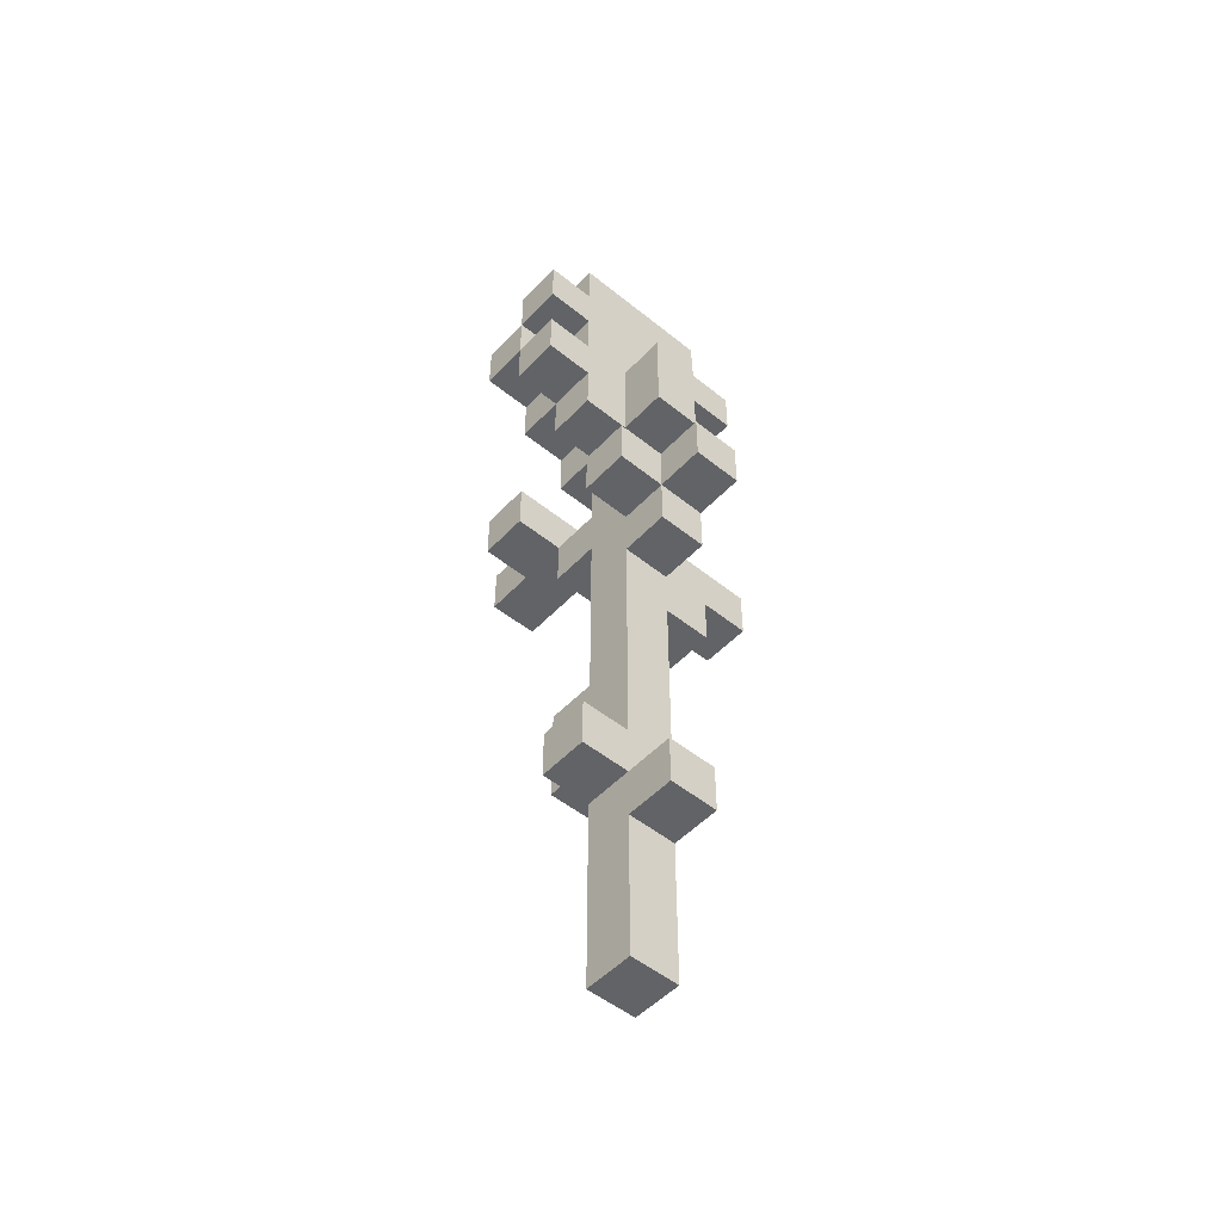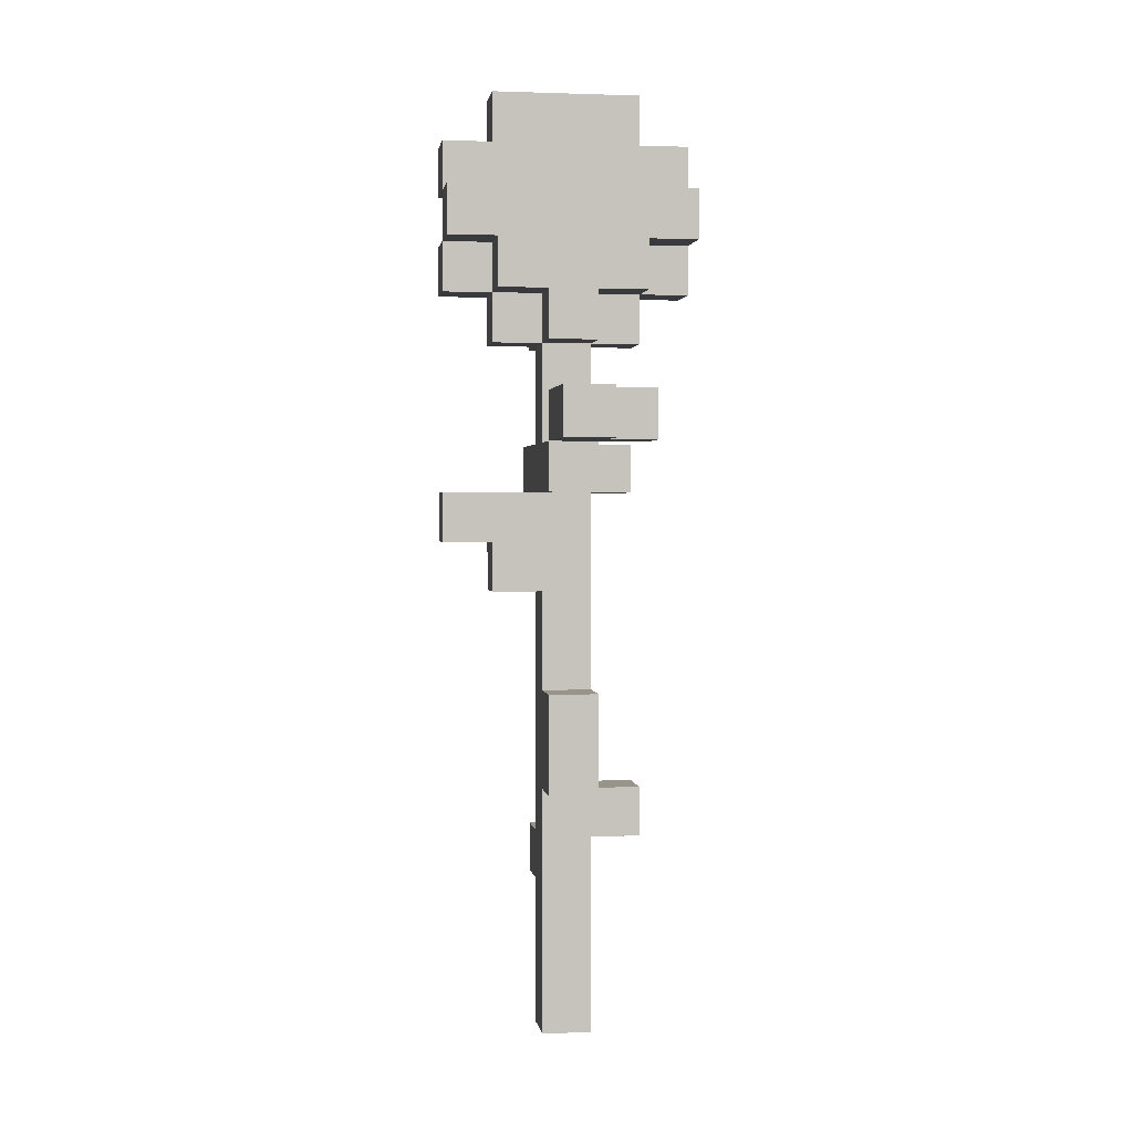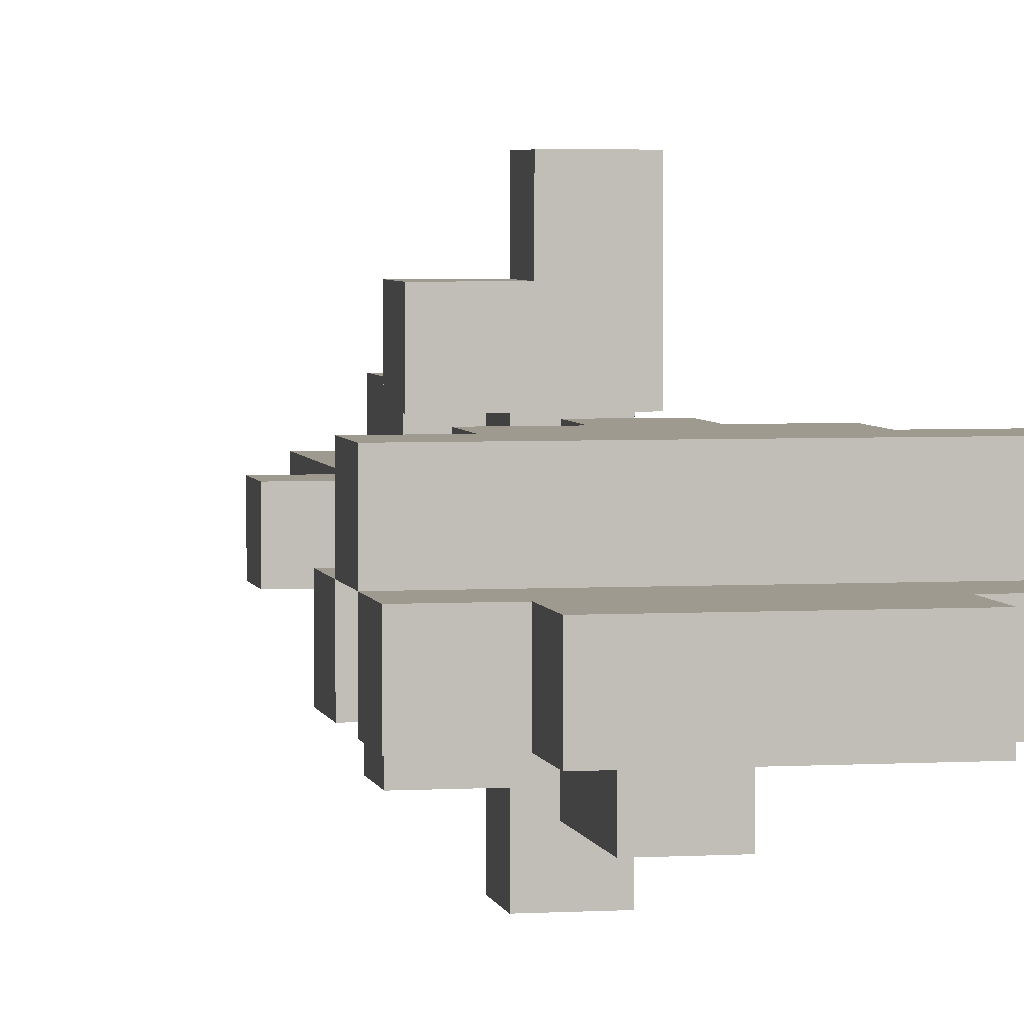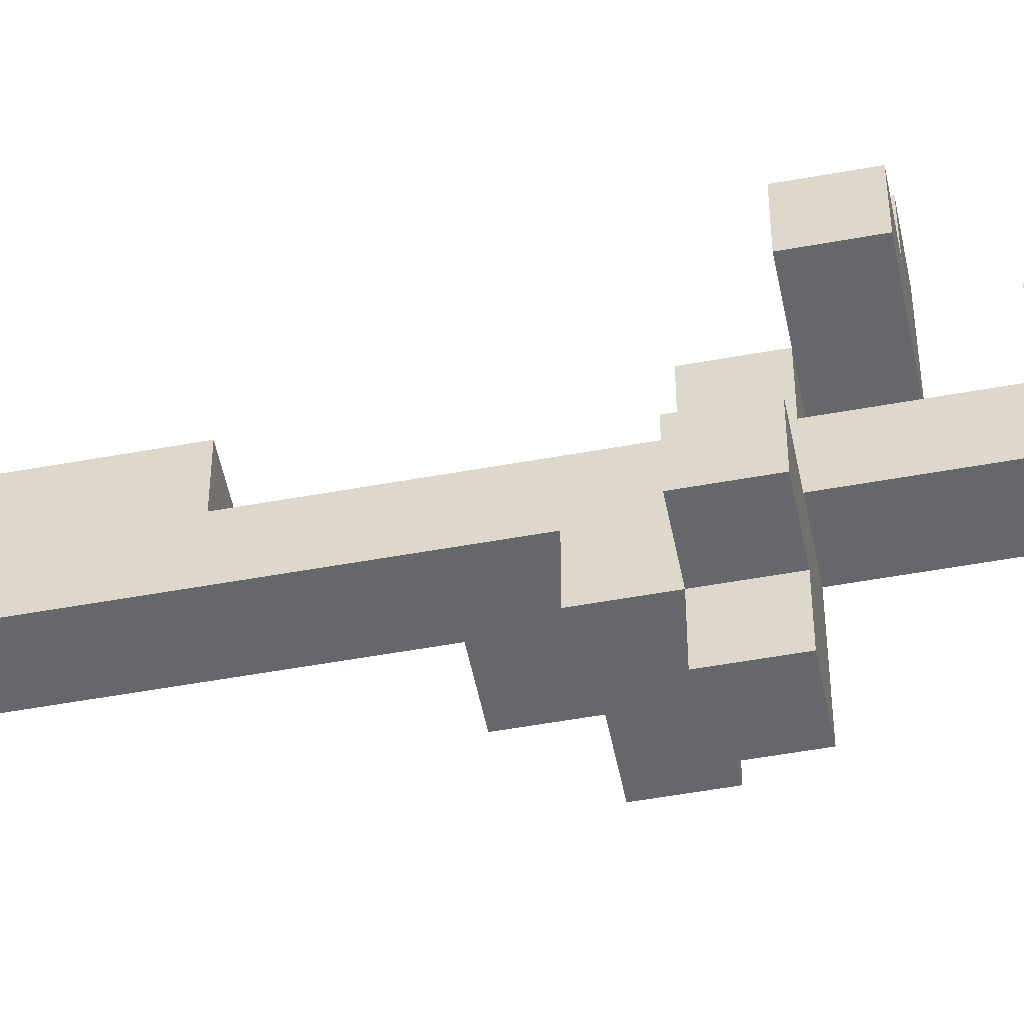
<metadata>
{"format":"obj","ext":"obj","renderer":"f3d","projection":"perspective","resolution":1024,"background":"white","views":[{"elev":-50.9,"azim":138.6,"up":"+Y"},{"elev":1.7,"azim":-8.4,"up":"+Y"},{"elev":3.9,"azim":169.1,"up":"+Z"},{"elev":-52.1,"azim":101.2,"up":"+Z"}]}
</metadata>
<code>
o
v -0.2 1 -0.3
v -0.2 1 -0.4
v -0.2 1.1 -0.3
v -0.2 1.1 -0.4
v -0.2 1.5 -0.3
v -0.2 1.5 -0.4
v -0.2 1.6 -0.2
v -0.2 1.6 -0.3
v -0.2 1.6 -0.4
v -0.2 1.7 -0.2
v -0.2 1.7 -0.3
v -0.2 1.7 -0.4
v -0.2 1.8 -0.3
v -0.2 1.8 -0.4
v -0.1 0.9 -0.3
v -0.1 0.9 -0.4
v -0.1 1 -0.3
v -0.1 1 -0.4
v -0.1 1.4 -0.3
v -0.1 1.4 -0.4
v -0.1 1.5 -0.2
v -0.1 1.5 -0.3
v -0.1 1.5 -0.4
v -0.1 1.6 -0.2
v -0.1 1.6 -0.3
v -0.1 1.6 -0.4
v -0.1 1.7 -0.3
v -0.1 1.7 -0.4
v -0.1 1.8 -0.3
v -0.1 1.8 -0.4
v -0.1 1.9 -0.3
v -0.1 1.9 -0.4
v 0 0 -0.3
v 0 0 -0.4
v 0 0.3 -0.4
v 0 0.3 -0.5
v 0 0.4 -0.3
v 0 0.4 -0.4
v 0 0.4 -0.5
v 0 0.5 -0.2
v 0 0.5 -0.3
v 0 0.5 -0.4
v 0 0.6 -0.2
v 0 0.6 -0.3
v 0 0.7 -0.2
v 0 0.7 -0.3
v 0 0.9 -0.3
v 0 0.9 -0.4
v 0 1 -0.4
v 0 1 -0.5
v 0 1.1 -0.2
v 0 1.1 -0.3
v 0 1.1 -0.4
v 0 1.1 -0.5
v 0 1.1 -0.6
v 0 1.2 0
v 0 1.2 -0.2
v 0 1.2 -0.3
v 0 1.2 -0.4
v 0 1.2 -0.6
v 0 1.3 0
v 0 1.3 -0.2
v 0 1.3 -0.3
v 0 1.3 -0.4
v 0 1.4 -0.2
v 0 1.4 -0.3
v 0 1.4 -0.4
v 0 1.4 -0.5
v 0 1.5 -0.2
v 0 1.5 -0.3
v 0 1.5 -0.4
v 0 1.5 -0.5
v 0 1.6 -0.4
v 0 1.6 -0.5
v 0.1 0 -0.3
v 0.1 0 -0.4
v 0.1 0.3 -0.4
v 0.1 0.3 -0.5
v 0.1 0.4 -0.3
v 0.1 0.4 -0.4
v 0.1 0.4 -0.5
v 0.1 0.5 -0.2
v 0.1 0.5 -0.3
v 0.1 0.5 -0.4
v 0.1 0.6 -0.2
v 0.1 0.6 -0.3
v 0.1 0.7 -0.2
v 0.1 0.7 -0.3
v 0.1 1 -0.4
v 0.1 1 -0.5
v 0.1 1.1 -0.2
v 0.1 1.1 -0.3
v 0.1 1.1 -0.4
v 0.1 1.1 -0.5
v 0.1 1.1 -0.6
v 0.1 1.2 0
v 0.1 1.2 -0.1
v 0.1 1.2 -0.2
v 0.1 1.2 -0.3
v 0.1 1.2 -0.4
v 0.1 1.2 -0.5
v 0.1 1.2 -0.6
v 0.1 1.3 0
v 0.1 1.3 -0.1
v 0.1 1.3 -0.3
v 0.1 1.3 -0.4
v 0.1 1.4 -0.2
v 0.1 1.4 -0.3
v 0.1 1.4 -0.4
v 0.1 1.4 -0.5
v 0.1 1.5 -0.2
v 0.1 1.5 -0.3
v 0.1 1.5 -0.4
v 0.1 1.5 -0.5
v 0.1 1.6 -0.4
v 0.1 1.6 -0.5
v 0.2 0.4 -0.3
v 0.2 0.4 -0.4
v 0.2 0.5 -0.3
v 0.2 0.5 -0.4
v 0.2 1.1 -0.4
v 0.2 1.1 -0.5
v 0.2 1.2 -0.1
v 0.2 1.2 -0.2
v 0.2 1.2 -0.4
v 0.2 1.2 -0.5
v 0.2 1.3 -0.1
v 0.2 1.3 -0.2
v 0.2 1.4 -0.3
v 0.2 1.4 -0.4
v 0.2 1.5 -0.2
v 0.2 1.5 -0.3
v 0.2 1.5 -0.4
v 0.2 1.6 -0.2
v 0.2 1.6 -0.3
v 0.2 1.6 -0.4
v 0.2 1.7 -0.3
v 0.2 1.7 -0.4
v 0.2 1.8 -0.3
v 0.2 1.8 -0.4
v 0.2 1.9 -0.3
v 0.2 1.9 -0.4
v 0.3 1.5 -0.3
v 0.3 1.5 -0.4
v 0.3 1.6 -0.2
v 0.3 1.6 -0.3
v 0.3 1.6 -0.4
v 0.3 1.7 -0.2
v 0.3 1.7 -0.3
v 0.3 1.7 -0.4
v 0.3 1.8 -0.3
v 0.3 1.8 -0.4
v 0 1.2 0
v 0 1.3 0
v 0.1 1.2 0
v 0.1 1.3 0
v 0.1 1.2 -0.1
v 0.1 1.3 -0.1
v 0.2 1.2 -0.1
v 0.2 1.3 -0.1
v -0.2 1.6 -0.2
v -0.2 1.7 -0.2
v -0.1 1.5 -0.2
v -0.1 1.6 -0.2
v -0.1 1.7 -0.2
v 0 0.5 -0.2
v 0 0.6 -0.2
v 0 0.7 -0.2
v 0 1.1 -0.2
v 0 1.2 -0.2
v 0 1.4 -0.2
v 0 1.5 -0.2
v 0 1.6 -0.2
v 0 1.7 -0.2
v 0.1 0.5 -0.2
v 0.1 0.6 -0.2
v 0.1 0.7 -0.2
v 0.1 1.1 -0.2
v 0.1 1.2 -0.2
v 0.1 1.4 -0.2
v 0.1 1.5 -0.2
v 0.2 1.5 -0.2
v 0.2 1.6 -0.2
v 0.2 1.7 -0.2
v 0.3 1.6 -0.2
v 0.3 1.7 -0.2
v -0.2 1 -0.3
v -0.2 1.1 -0.3
v -0.2 1.5 -0.3
v -0.2 1.6 -0.3
v -0.2 1.7 -0.3
v -0.2 1.8 -0.3
v -0.1 0.9 -0.3
v -0.1 1 -0.3
v -0.1 1.4 -0.3
v -0.1 1.5 -0.3
v -0.1 1.6 -0.3
v -0.1 1.7 -0.3
v -0.1 1.8 -0.3
v -0.1 1.9 -0.3
v 0 0 -0.3
v 0 0.4 -0.3
v 0 0.5 -0.3
v 0 0.7 -0.3
v 0 0.9 -0.3
v 0 1 -0.3
v 0 1.1 -0.3
v 0 1.2 -0.3
v 0 1.3 -0.3
v 0 1.4 -0.3
v 0 1.5 -0.3
v 0 1.7 -0.3
v 0.1 0 -0.3
v 0.1 0.4 -0.3
v 0.1 0.5 -0.3
v 0.1 0.7 -0.3
v 0.1 1.1 -0.3
v 0.1 1.2 -0.3
v 0.1 1.3 -0.3
v 0.1 1.4 -0.3
v 0.1 1.5 -0.3
v 0.1 1.7 -0.3
v 0.1 1.8 -0.3
v 0.2 0.4 -0.3
v 0.2 0.5 -0.3
v 0.2 1.4 -0.3
v 0.2 1.5 -0.3
v 0.2 1.6 -0.3
v 0.2 1.7 -0.3
v 0.2 1.8 -0.3
v 0.2 1.9 -0.3
v 0.3 1.5 -0.3
v 0.3 1.6 -0.3
v 0.3 1.7 -0.3
v 0.3 1.8 -0.3
v 0.1 1.1 -0.4
v 0.1 1.2 -0.4
v 0.2 1.1 -0.4
v 0.2 1.2 -0.4
v 0 1.2 -0.2
v 0 1.3 -0.2
v 0.1 1.2 -0.2
v 0.2 1.2 -0.2
v 0.2 1.3 -0.2
v -0.2 1.6 -0.3
v -0.2 1.7 -0.3
v -0.1 1.6 -0.3
v -0.1 1.7 -0.3
v 0.2 1.6 -0.3
v 0.2 1.7 -0.3
v 0.3 1.6 -0.3
v 0.3 1.7 -0.3
v -0.2 1 -0.4
v -0.2 1.1 -0.4
v -0.2 1.5 -0.4
v -0.2 1.6 -0.4
v -0.2 1.7 -0.4
v -0.2 1.8 -0.4
v -0.1 0.9 -0.4
v -0.1 1 -0.4
v -0.1 1.4 -0.4
v -0.1 1.5 -0.4
v -0.1 1.6 -0.4
v -0.1 1.7 -0.4
v -0.1 1.8 -0.4
v -0.1 1.9 -0.4
v 0 0 -0.4
v 0 0.3 -0.4
v 0 0.4 -0.4
v 0 0.5 -0.4
v 0 0.9 -0.4
v 0 1 -0.4
v 0 1.1 -0.4
v 0 1.2 -0.4
v 0 1.3 -0.4
v 0 1.4 -0.4
v 0 1.5 -0.4
v 0 1.6 -0.4
v 0.1 0 -0.4
v 0.1 0.3 -0.4
v 0.1 0.4 -0.4
v 0.1 0.5 -0.4
v 0.1 1 -0.4
v 0.1 1.2 -0.4
v 0.1 1.3 -0.4
v 0.1 1.4 -0.4
v 0.1 1.5 -0.4
v 0.1 1.6 -0.4
v 0.1 1.7 -0.4
v 0.1 1.8 -0.4
v 0.2 0.4 -0.4
v 0.2 0.5 -0.4
v 0.2 1.4 -0.4
v 0.2 1.5 -0.4
v 0.2 1.6 -0.4
v 0.2 1.7 -0.4
v 0.2 1.8 -0.4
v 0.2 1.9 -0.4
v 0.3 1.5 -0.4
v 0.3 1.6 -0.4
v 0.3 1.7 -0.4
v 0.3 1.8 -0.4
v 0 0.3 -0.5
v 0 0.4 -0.5
v 0 1 -0.5
v 0 1.1 -0.5
v 0 1.4 -0.5
v 0 1.5 -0.5
v 0 1.6 -0.5
v 0.1 0.3 -0.5
v 0.1 0.4 -0.5
v 0.1 1 -0.5
v 0.1 1.1 -0.5
v 0.1 1.2 -0.5
v 0.1 1.4 -0.5
v 0.1 1.5 -0.5
v 0.1 1.6 -0.5
v 0.2 1.1 -0.5
v 0.2 1.2 -0.5
v 0 1.1 -0.6
v 0 1.2 -0.6
v 0.1 1.1 -0.6
v 0.1 1.2 -0.6
v 0 0 -0.3
v 0.1 0 -0.3
v 0 0 -0.4
v 0.1 0 -0.4
v 0 0.3 -0.4
v 0.1 0.3 -0.4
v 0 0.3 -0.5
v 0.1 0.3 -0.5
v 0.1 0.4 -0.3
v 0.2 0.4 -0.3
v 0.1 0.4 -0.4
v 0.2 0.4 -0.4
v 0 0.5 -0.2
v 0.1 0.5 -0.2
v 0 0.5 -0.3
v 0.1 0.5 -0.3
v -0.1 0.9 -0.3
v 0 0.9 -0.3
v -0.1 0.9 -0.4
v 0 0.9 -0.4
v -0.2 1 -0.3
v -0.1 1 -0.3
v -0.2 1 -0.4
v -0.1 1 -0.4
v 0 1 -0.4
v 0.1 1 -0.4
v 0 1 -0.5
v 0.1 1 -0.5
v 0 1.1 -0.2
v 0.1 1.1 -0.2
v 0 1.1 -0.3
v 0.1 1.1 -0.3
v 0.1 1.1 -0.4
v 0.2 1.1 -0.4
v 0 1.1 -0.5
v 0.1 1.1 -0.5
v 0.2 1.1 -0.5
v 0 1.1 -0.6
v 0.1 1.1 -0.6
v 0 1.2 0
v 0.1 1.2 0
v 0.1 1.2 -0.1
v 0.2 1.2 -0.1
v 0 1.2 -0.2
v 0.1 1.2 -0.2
v 0.2 1.2 -0.2
v 0 1.4 -0.2
v 0.1 1.4 -0.2
v -0.1 1.4 -0.3
v 0 1.4 -0.3
v 0.1 1.4 -0.3
v 0.2 1.4 -0.3
v -0.1 1.4 -0.4
v 0 1.4 -0.4
v 0.1 1.4 -0.4
v 0.2 1.4 -0.4
v 0 1.4 -0.5
v 0.1 1.4 -0.5
v -0.1 1.5 -0.2
v 0 1.5 -0.2
v 0.1 1.5 -0.2
v 0.2 1.5 -0.2
v -0.2 1.5 -0.3
v -0.1 1.5 -0.3
v 0 1.5 -0.3
v 0.1 1.5 -0.3
v 0.2 1.5 -0.3
v 0.3 1.5 -0.3
v -0.2 1.5 -0.4
v -0.1 1.5 -0.4
v 0.2 1.5 -0.4
v 0.3 1.5 -0.4
v -0.2 1.6 -0.2
v -0.1 1.6 -0.2
v 0.2 1.6 -0.2
v 0.3 1.6 -0.2
v -0.2 1.6 -0.3
v -0.1 1.6 -0.3
v 0.2 1.6 -0.3
v 0.3 1.6 -0.3
v -0.2 1.7 -0.3
v -0.1 1.7 -0.3
v 0.2 1.7 -0.3
v 0.3 1.7 -0.3
v -0.2 1.7 -0.4
v -0.1 1.7 -0.4
v 0.2 1.7 -0.4
v 0.3 1.7 -0.4
v 0 0.4 -0.4
v 0.1 0.4 -0.4
v 0 0.4 -0.5
v 0.1 0.4 -0.5
v 0.1 0.5 -0.3
v 0.2 0.5 -0.3
v 0.1 0.5 -0.4
v 0.2 0.5 -0.4
v 0 0.7 -0.2
v 0.1 0.7 -0.2
v 0 0.7 -0.3
v 0.1 0.7 -0.3
v -0.2 1.1 -0.3
v 0 1.1 -0.3
v -0.2 1.1 -0.4
v 0 1.1 -0.4
v 0 1.2 -0.2
v 0.1 1.2 -0.2
v 0 1.2 -0.3
v 0.1 1.2 -0.3
v 0 1.2 -0.4
v 0.1 1.2 -0.4
v 0.2 1.2 -0.4
v 0.1 1.2 -0.5
v 0.2 1.2 -0.5
v 0 1.2 -0.6
v 0.1 1.2 -0.6
v 0 1.3 0
v 0.1 1.3 0
v 0.1 1.3 -0.1
v 0.2 1.3 -0.1
v 0 1.3 -0.2
v 0.2 1.3 -0.2
v -0.2 1.6 -0.3
v -0.1 1.6 -0.3
v 0.2 1.6 -0.3
v 0.3 1.6 -0.3
v -0.2 1.6 -0.4
v -0.1 1.6 -0.4
v 0 1.6 -0.4
v 0.1 1.6 -0.4
v 0.2 1.6 -0.4
v 0.3 1.6 -0.4
v 0 1.6 -0.5
v 0.1 1.6 -0.5
v -0.2 1.7 -0.2
v -0.1 1.7 -0.2
v 0 1.7 -0.2
v 0.2 1.7 -0.2
v 0.3 1.7 -0.2
v -0.2 1.7 -0.3
v -0.1 1.7 -0.3
v 0 1.7 -0.3
v 0.1 1.7 -0.3
v 0.2 1.7 -0.3
v 0.3 1.7 -0.3
v -0.2 1.8 -0.3
v -0.1 1.8 -0.3
v 0.2 1.8 -0.3
v 0.3 1.8 -0.3
v -0.2 1.8 -0.4
v -0.1 1.8 -0.4
v 0.2 1.8 -0.4
v 0.3 1.8 -0.4
v -0.1 1.9 -0.3
v 0.2 1.9 -0.3
v -0.1 1.9 -0.4
v 0.2 1.9 -0.4
f 3 2 1
f 4 2 3
f 8 6 5
f 9 6 8
f 10 8 7
f 11 8 10
f 13 12 11
f 14 12 13
f 17 16 15
f 18 16 17
f 22 20 19
f 23 20 22
f 24 22 21
f 25 22 24
f 27 26 25
f 28 26 27
f 31 30 29
f 32 30 31
f 35 34 33
f 37 35 33
f 38 36 35
f 38 35 37
f 39 36 38
f 41 38 37
f 42 38 41
f 43 41 40
f 44 42 41
f 44 41 43
f 45 44 43
f 46 42 44
f 46 44 45
f 47 42 46
f 48 42 47
f 53 50 49
f 54 50 53
f 57 52 51
f 58 54 53
f 58 55 54
f 58 52 57
f 58 53 52
f 59 55 58
f 60 55 59
f 61 57 56
f 62 57 61
f 63 59 58
f 64 59 63
f 66 64 63
f 67 64 66
f 69 66 65
f 70 66 69
f 71 68 67
f 72 68 71
f 73 72 71
f 74 72 73
f 75 76 77
f 75 77 79
f 77 78 80
f 79 77 80
f 80 78 81
f 82 83 85
f 83 84 86
f 85 83 86
f 85 86 87
f 86 84 88
f 87 86 88
f 88 84 89
f 88 89 92
f 89 90 93
f 92 89 93
f 93 90 94
f 91 92 98
f 92 93 99
f 98 92 99
f 99 93 100
f 94 95 101
f 101 95 102
f 96 97 103
f 103 97 104
f 99 100 105
f 105 100 106
f 105 106 108
f 108 106 109
f 107 108 111
f 111 108 112
f 109 110 113
f 113 110 114
f 113 114 115
f 115 114 116
f 117 118 119
f 119 118 120
f 121 122 125
f 125 122 126
f 123 124 127
f 127 124 128
f 129 130 132
f 132 130 133
f 131 132 134
f 134 132 135
f 135 136 137
f 137 136 138
f 139 140 141
f 141 140 142
f 143 144 146
f 146 144 147
f 145 146 148
f 148 146 149
f 149 150 151
f 151 150 152
f 155 154 153
f 156 154 155
f 159 158 157
f 160 158 159
f 164 162 161
f 165 162 164
f 172 164 163
f 173 165 164
f 173 164 172
f 174 165 173
f 175 167 166
f 176 168 167
f 176 167 175
f 177 168 176
f 178 170 169
f 179 170 178
f 180 172 171
f 181 173 172
f 181 172 180
f 182 173 181
f 183 174 173
f 183 173 182
f 184 174 183
f 185 184 183
f 186 184 185
f 194 188 187
f 196 190 189
f 197 190 196
f 198 192 191
f 199 192 198
f 205 194 193
f 206 188 194
f 206 194 205
f 207 188 206
f 210 196 195
f 211 196 210
f 212 199 198
f 213 202 201
f 214 203 202
f 214 202 213
f 215 203 214
f 216 205 204
f 216 206 205
f 216 207 206
f 217 207 216
f 218 209 208
f 219 210 209
f 219 209 218
f 220 210 219
f 222 199 212
f 223 200 199
f 223 199 222
f 224 215 214
f 225 215 224
f 226 221 220
f 227 221 226
f 229 223 222
f 230 200 223
f 230 223 229
f 231 200 230
f 232 228 227
f 233 228 232
f 234 230 229
f 235 230 234
f 238 237 236
f 239 237 238
f 240 241 242
f 242 241 243
f 243 241 244
f 245 246 247
f 247 246 248
f 249 250 251
f 251 250 252
f 253 254 260
f 255 256 262
f 262 256 263
f 257 258 264
f 264 258 265
f 259 260 271
f 260 254 272
f 271 260 272
f 272 254 273
f 262 263 276
f 261 262 276
f 276 263 277
f 263 264 278
f 277 263 278
f 267 268 279
f 279 268 280
f 269 270 281
f 270 271 282
f 281 270 282
f 271 272 282
f 282 272 283
f 274 275 284
f 275 276 285
f 284 275 285
f 285 276 286
f 278 264 288
f 264 265 289
f 288 264 289
f 265 266 290
f 289 265 290
f 281 282 291
f 291 282 292
f 286 287 293
f 287 288 294
f 293 287 294
f 288 289 294
f 294 289 295
f 289 290 296
f 295 289 296
f 290 266 297
f 296 290 297
f 297 266 298
f 294 295 299
f 299 295 300
f 296 297 301
f 301 297 302
f 303 304 310
f 310 304 311
f 305 306 312
f 312 306 313
f 307 308 315
f 308 309 316
f 315 308 316
f 316 309 317
f 313 314 318
f 318 314 319
f 320 321 322
f 322 321 323
f 326 325 324
f 327 325 326
f 330 329 328
f 331 329 330
f 334 333 332
f 335 333 334
f 338 337 336
f 339 337 338
f 342 341 340
f 343 341 342
f 346 345 344
f 347 345 346
f 350 349 348
f 351 349 350
f 354 353 352
f 355 353 354
f 359 357 356
f 360 357 359
f 361 359 358
f 362 359 361
f 365 364 363
f 367 365 363
f 367 366 365
f 368 366 367
f 369 366 368
f 373 371 370
f 374 371 373
f 376 373 372
f 377 373 376
f 378 375 374
f 379 375 378
f 380 378 377
f 381 378 380
f 387 383 382
f 388 383 387
f 389 385 384
f 390 385 389
f 392 387 386
f 393 387 392
f 394 391 390
f 395 391 394
f 400 397 396
f 401 397 400
f 402 399 398
f 403 399 402
f 408 405 404
f 409 405 408
f 410 407 406
f 411 407 410
f 412 413 414
f 414 413 415
f 416 417 418
f 418 417 419
f 420 421 422
f 422 421 423
f 424 425 426
f 426 425 427
f 428 429 430
f 430 429 431
f 432 433 435
f 433 434 435
f 435 434 436
f 432 435 437
f 437 435 438
f 439 440 441
f 439 441 443
f 441 442 443
f 443 442 444
f 445 446 449
f 449 446 450
f 447 448 453
f 453 448 454
f 451 452 455
f 455 452 456
f 457 458 462
f 458 459 463
f 462 458 463
f 459 460 464
f 463 459 464
f 464 460 465
f 460 461 466
f 465 460 466
f 466 461 467
f 468 469 472
f 472 469 473
f 470 471 474
f 474 471 475
f 476 477 478
f 478 477 479

</code>
